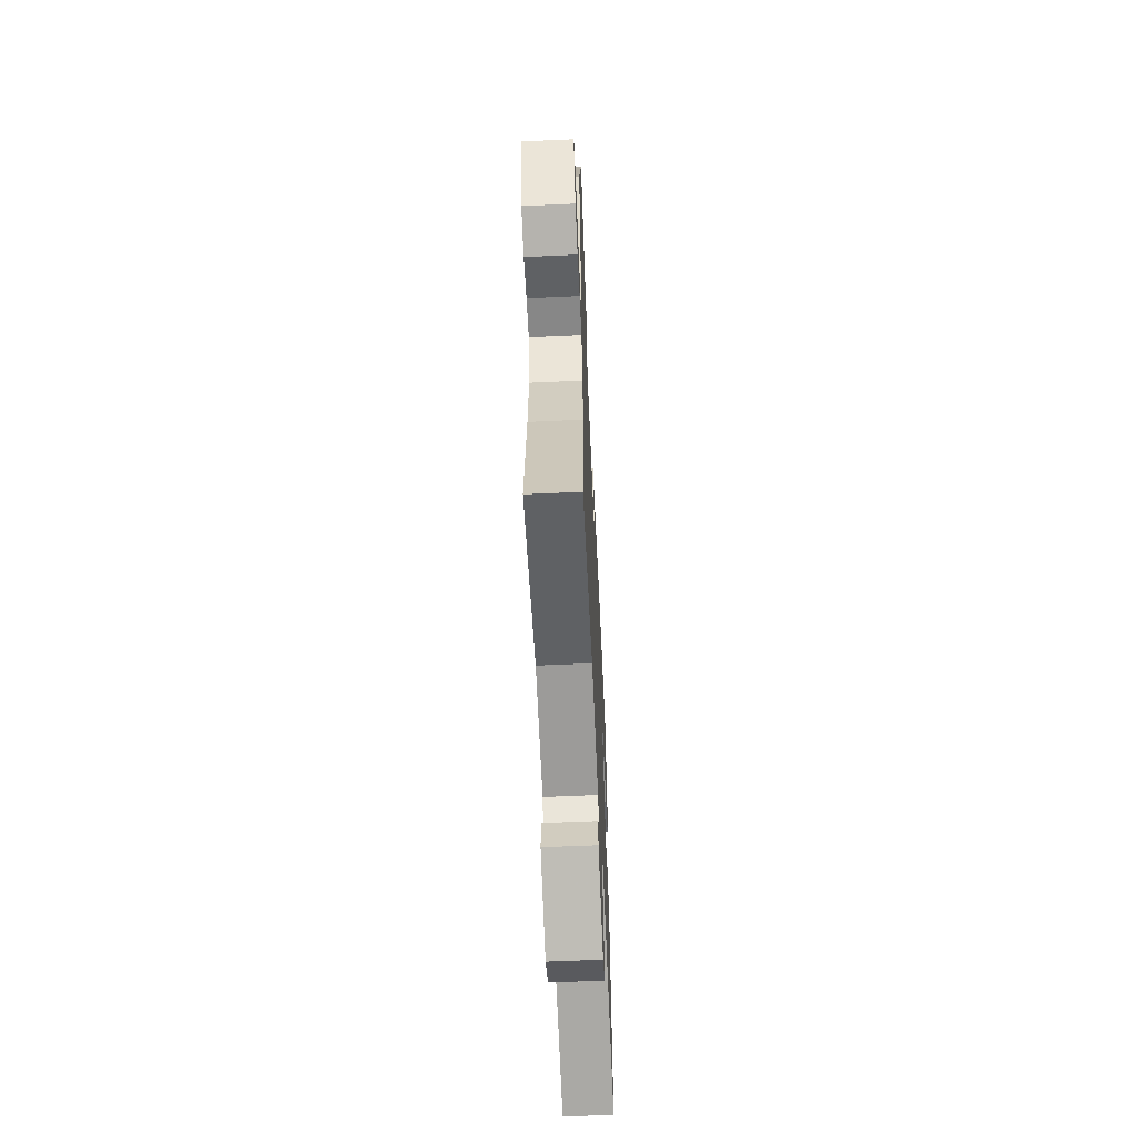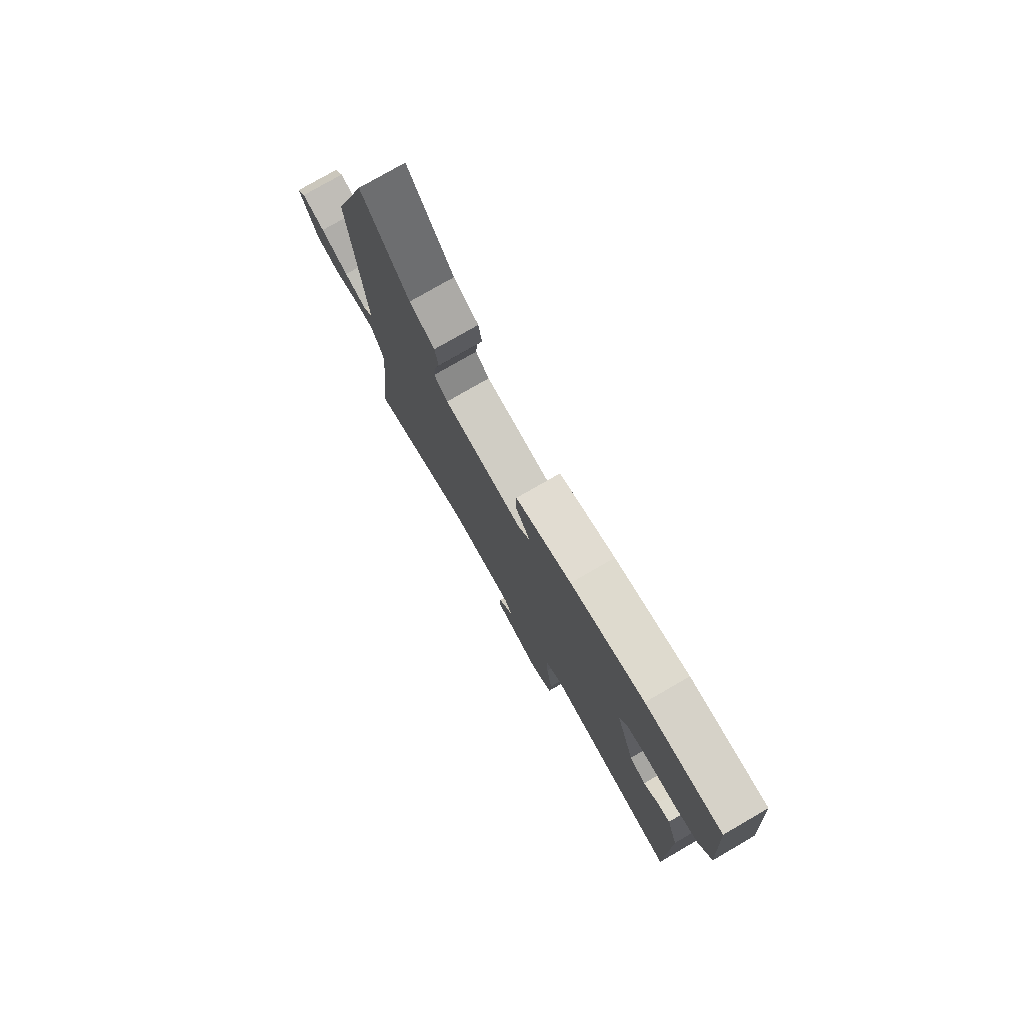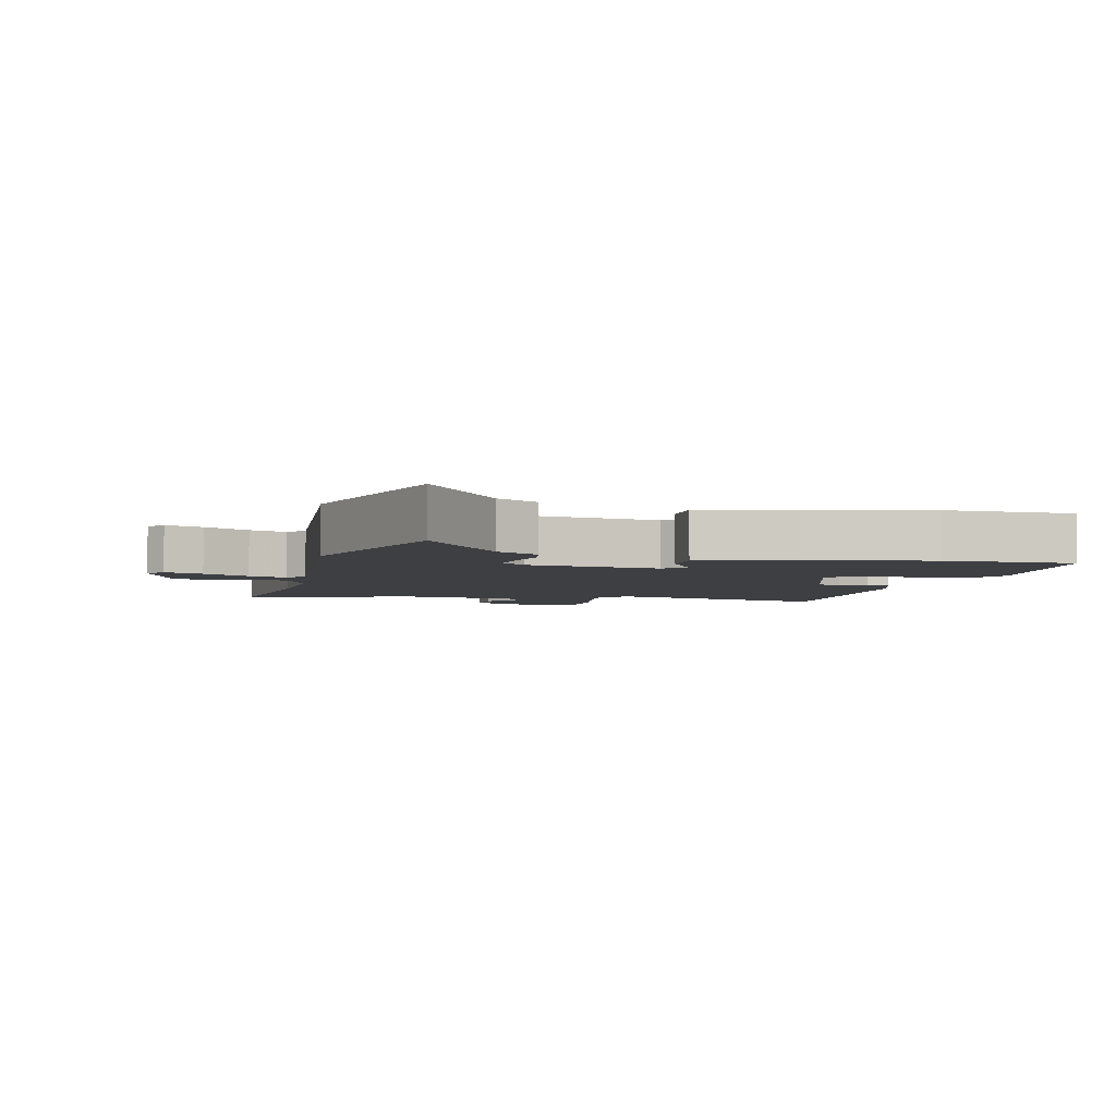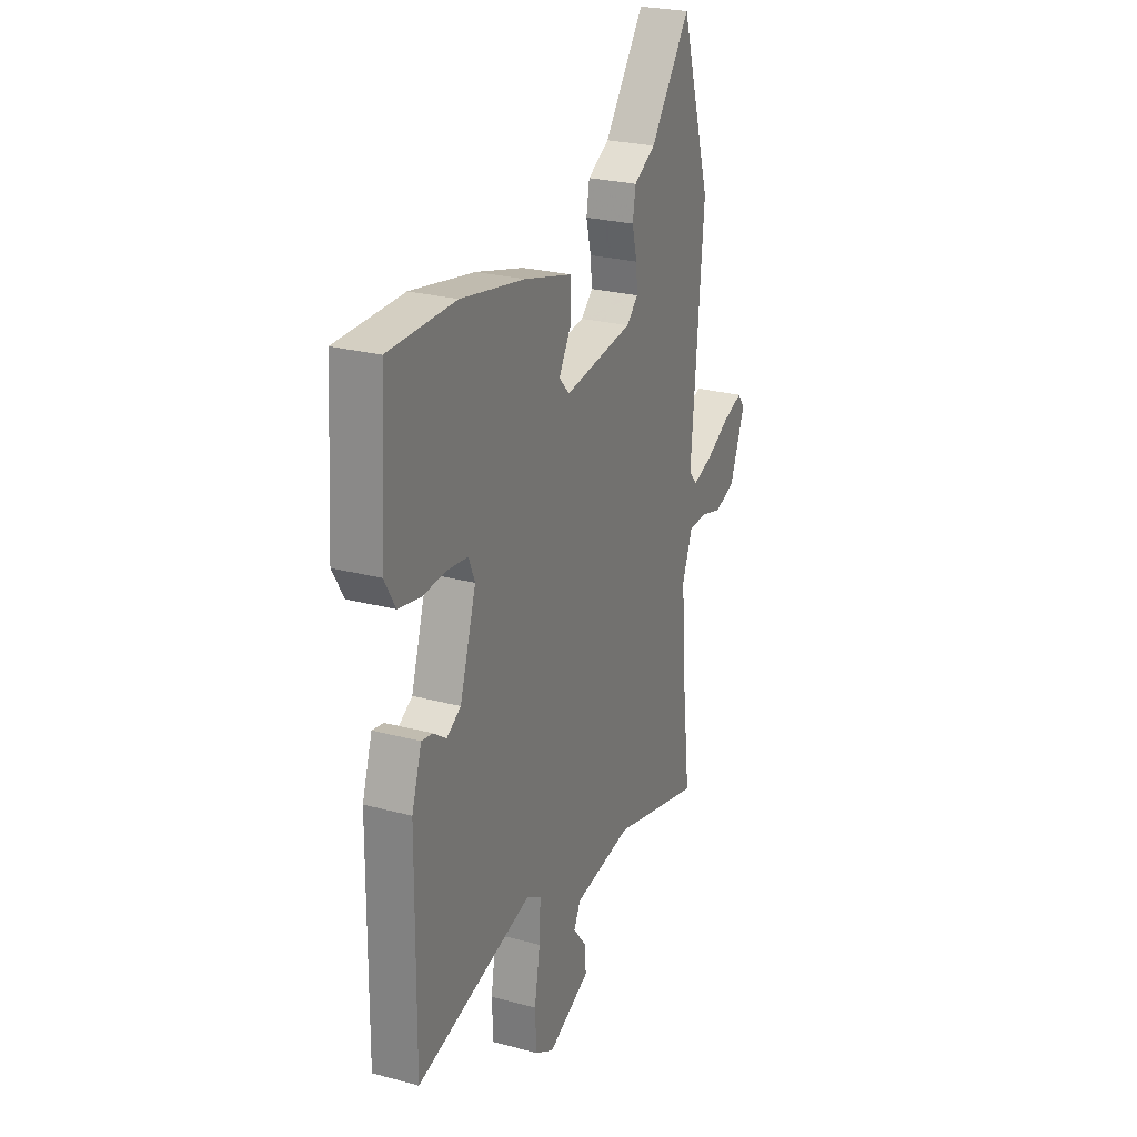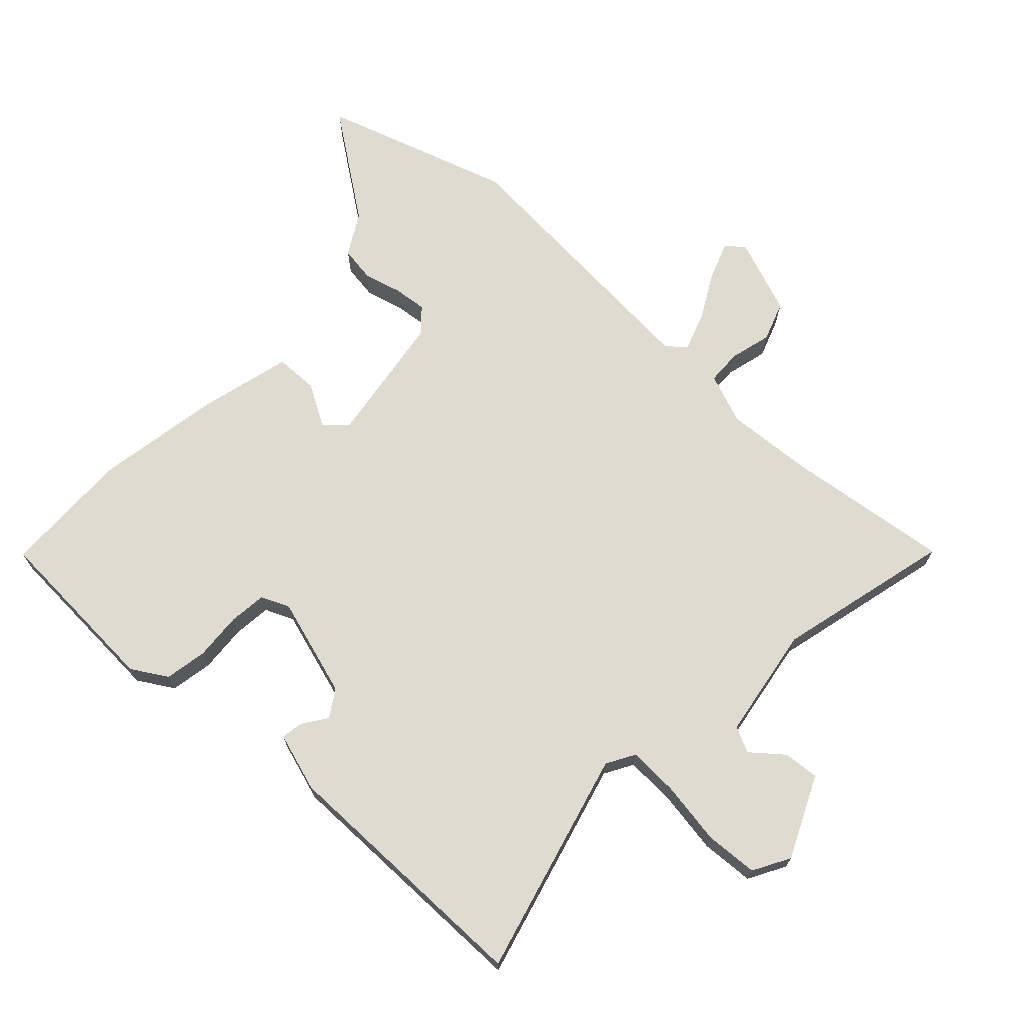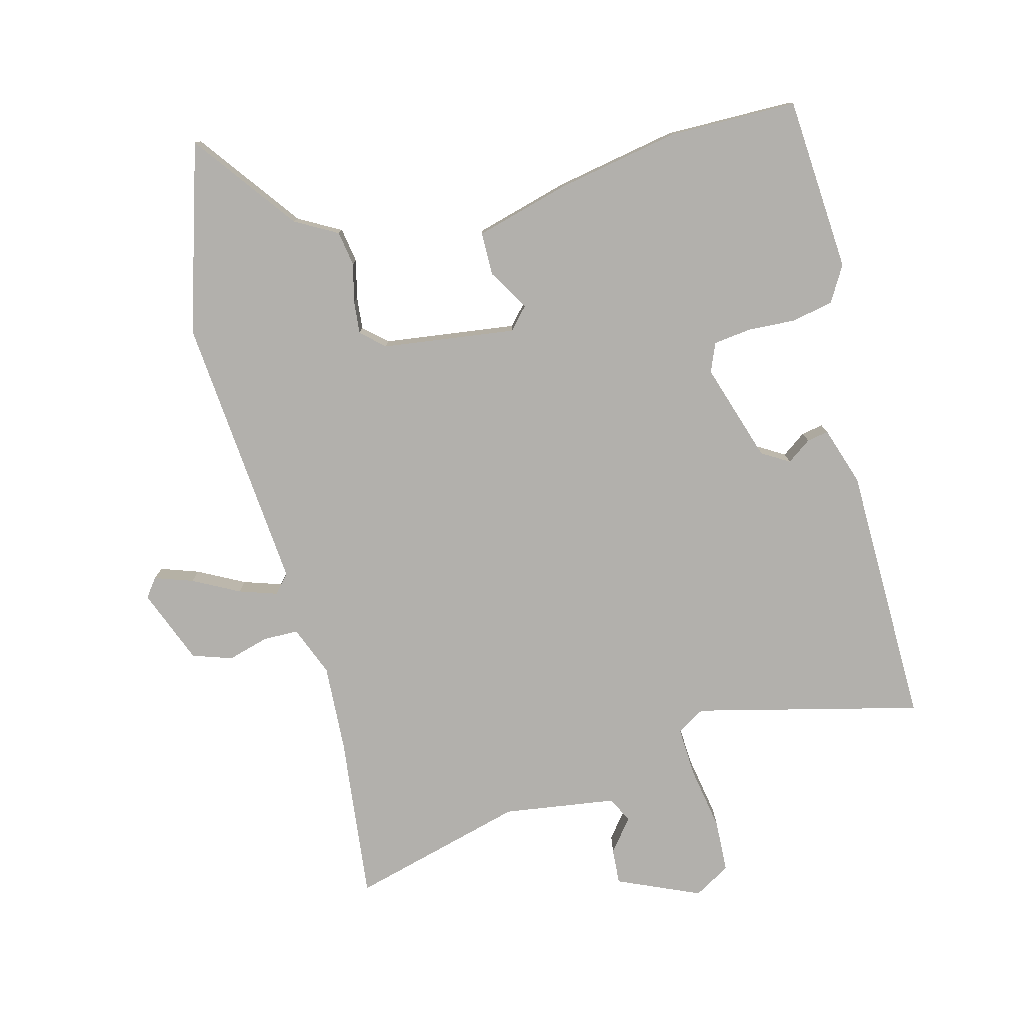
<metadata>
{"format":"obj","ext":"obj","renderer":"f3d","projection":"perspective","resolution":1024,"background":"white","views":[{"elev":-61.5,"azim":-87.4,"up":"+Z"},{"elev":77.9,"azim":60.0,"up":"+Z"},{"elev":-4.1,"azim":-13.5,"up":"+Y"},{"elev":25.3,"azim":113.4,"up":"+Z"},{"elev":70.0,"azim":132.4,"up":"+Y"},{"elev":-78.7,"azim":14.8,"up":"+Y"}]}
</metadata>
<code>
v 0.479 0.07 -0.544
v 0.126 0.07 -0.456
v 0.082 0.07 -0.482
v 0.086 0.07 -0.561
v 0.103 0.07 -0.66
v 0.099 0.07 -0.743
v 0.042 0.07 -0.776
v -0.087 0.07 -0.719
v -0.083 0.07 -0.663
v -0.043 0.07 -0.613
v -0.063 0.07 -0.573
v -0.24 0.07 -0.547
v -0.514 0.07 -0.619
v -0.484 0.07 -0.359
v -0.476 0.07 -0.223
v -0.507 0.07 -0.144
v -0.562 0.07 -0.143
v -0.627 0.07 -0.161
v -0.689 0.07 -0.14
v -0.735 0.07 -0.022
v -0.713 0.07 0.007
v -0.653 0.07 -0.014
v -0.581 0.07 -0.052
v -0.521 0.07 -0.072
v -0.496 0.07 -0.043
v -0.533 0.07 0.392
v -0.442 0.07 0.688
v -0.321 0.07 0.524
v -0.255 0.07 0.487
v -0.246 0.07 0.432
v -0.261 0.07 0.372
v -0.266 0.07 0.32
v -0.23 0.07 0.287
v -0.021 0.07 0.259
v 0.01 0.07 0.293
v -0.029 0.07 0.358
v -0.028 0.07 0.426
v 0.119 0.07 0.466
v 0.313 0.07 0.502
v 0.515 0.07 0.5
v 0.533 0.07 0.225
v 0.5 0.07 0.169
v 0.434 0.07 0.156
v 0.359 0.07 0.16
v 0.3 0.07 0.153
v 0.281 0.07 0.108
v 0.33 0.07 -0.047
v 0.373 0.07 -0.073
v 0.411 0.07 -0.046
v 0.445 0.07 -0.04
v 0.475 0.07 -0.132
v 0.479 0 -0.544
v 0.126 0 -0.456
v 0.082 0 -0.482
v 0.086 0 -0.561
v 0.103 0 -0.66
v 0.099 0 -0.743
v 0.042 0 -0.776
v -0.087 0 -0.719
v -0.083 0 -0.663
v -0.043 0 -0.613
v -0.063 0 -0.573
v -0.24 0 -0.547
v -0.514 0 -0.619
v -0.484 0 -0.359
v -0.476 0 -0.223
v -0.507 0 -0.144
v -0.562 0 -0.143
v -0.627 0 -0.161
v -0.689 0 -0.14
v -0.735 0 -0.022
v -0.713 0 0.007
v -0.653 0 -0.014
v -0.581 0 -0.052
v -0.521 0 -0.072
v -0.496 0 -0.043
v -0.533 0 0.392
v -0.442 0 0.688
v -0.321 0 0.524
v -0.255 0 0.487
v -0.246 0 0.432
v -0.261 0 0.372
v -0.266 0 0.32
v -0.23 0 0.287
v -0.021 0 0.259
v 0.01 0 0.293
v -0.029 0 0.358
v -0.028 0 0.426
v 0.119 0 0.466
v 0.313 0 0.502
v 0.515 0 0.5
v 0.533 0 0.225
v 0.5 0 0.169
v 0.434 0 0.156
v 0.359 0 0.16
v 0.3 0 0.153
v 0.281 0 0.108
v 0.33 0 -0.047
v 0.373 0 -0.073
v 0.411 0 -0.046
v 0.445 0 -0.04
v 0.475 0 -0.132
f 51 1 2
f 50 51 2
f 49 50 2
f 48 49 2
f 47 48 2 3
f 46 47 3
f 42 43 44
f 41 42 44
f 40 41 44
f 39 40 44
f 38 39 44
f 37 38 44
f 36 37 44
f 35 36 44
f 34 35 44 45
f 33 34 45 46
f 28 29 30 31
f 28 31 32
f 27 28 32
f 26 27 32
f 25 26 32
f 21 22 23
f 20 21 23
f 19 20 23
f 18 19 23
f 17 18 23
f 16 17 23 24
f 15 16 24 25
f 12 13 14
f 11 12 14 15
f 8 9 10
f 7 8 10
f 6 7 10
f 5 6 10
f 4 5 10
f 3 4 10 11
f 11 15 25
f 3 11 25
f 46 3 25
f 33 46 25
f 25 32 33
f 53 52 102
f 53 102 101
f 53 101 100
f 53 100 99
f 54 53 99 98
f 54 98 97
f 95 94 93
f 95 93 92
f 95 92 91
f 95 91 90
f 95 90 89
f 95 89 88
f 95 88 87
f 95 87 86
f 96 95 86 85
f 97 96 85 84
f 82 81 80 79
f 83 82 79
f 83 79 78
f 83 78 77
f 83 77 76
f 74 73 72
f 74 72 71
f 74 71 70
f 74 70 69
f 74 69 68
f 75 74 68 67
f 76 75 67 66
f 65 64 63
f 66 65 63 62
f 61 60 59
f 61 59 58
f 61 58 57
f 61 57 56
f 61 56 55
f 62 61 55 54
f 76 66 62
f 76 62 54
f 76 54 97
f 76 97 84
f 84 83 76
f 1 52 53 2
f 2 53 54 3
f 3 54 55 4
f 4 55 56 5
f 5 56 57 6
f 6 57 58 7
f 7 58 59 8
f 8 59 60 9
f 9 60 61 10
f 10 61 62 11
f 11 62 63 12
f 12 63 64 13
f 13 64 65 14
f 14 65 66 15
f 15 66 67 16
f 16 67 68 17
f 17 68 69 18
f 18 69 70 19
f 19 70 71 20
f 20 71 72 21
f 21 72 73 22
f 22 73 74 23
f 23 74 75 24
f 24 75 76 25
f 25 76 77 26
f 26 77 78 27
f 27 78 79 28
f 28 79 80 29
f 29 80 81 30
f 30 81 82 31
f 31 82 83 32
f 32 83 84 33
f 33 84 85 34
f 34 85 86 35
f 35 86 87 36
f 36 87 88 37
f 37 88 89 38
f 38 89 90 39
f 39 90 91 40
f 40 91 92 41
f 41 92 93 42
f 42 93 94 43
f 43 94 95 44
f 44 95 96 45
f 45 96 97 46
f 46 97 98 47
f 47 98 99 48
f 48 99 100 49
f 49 100 101 50
f 50 101 102 51
f 51 102 52 1

</code>
